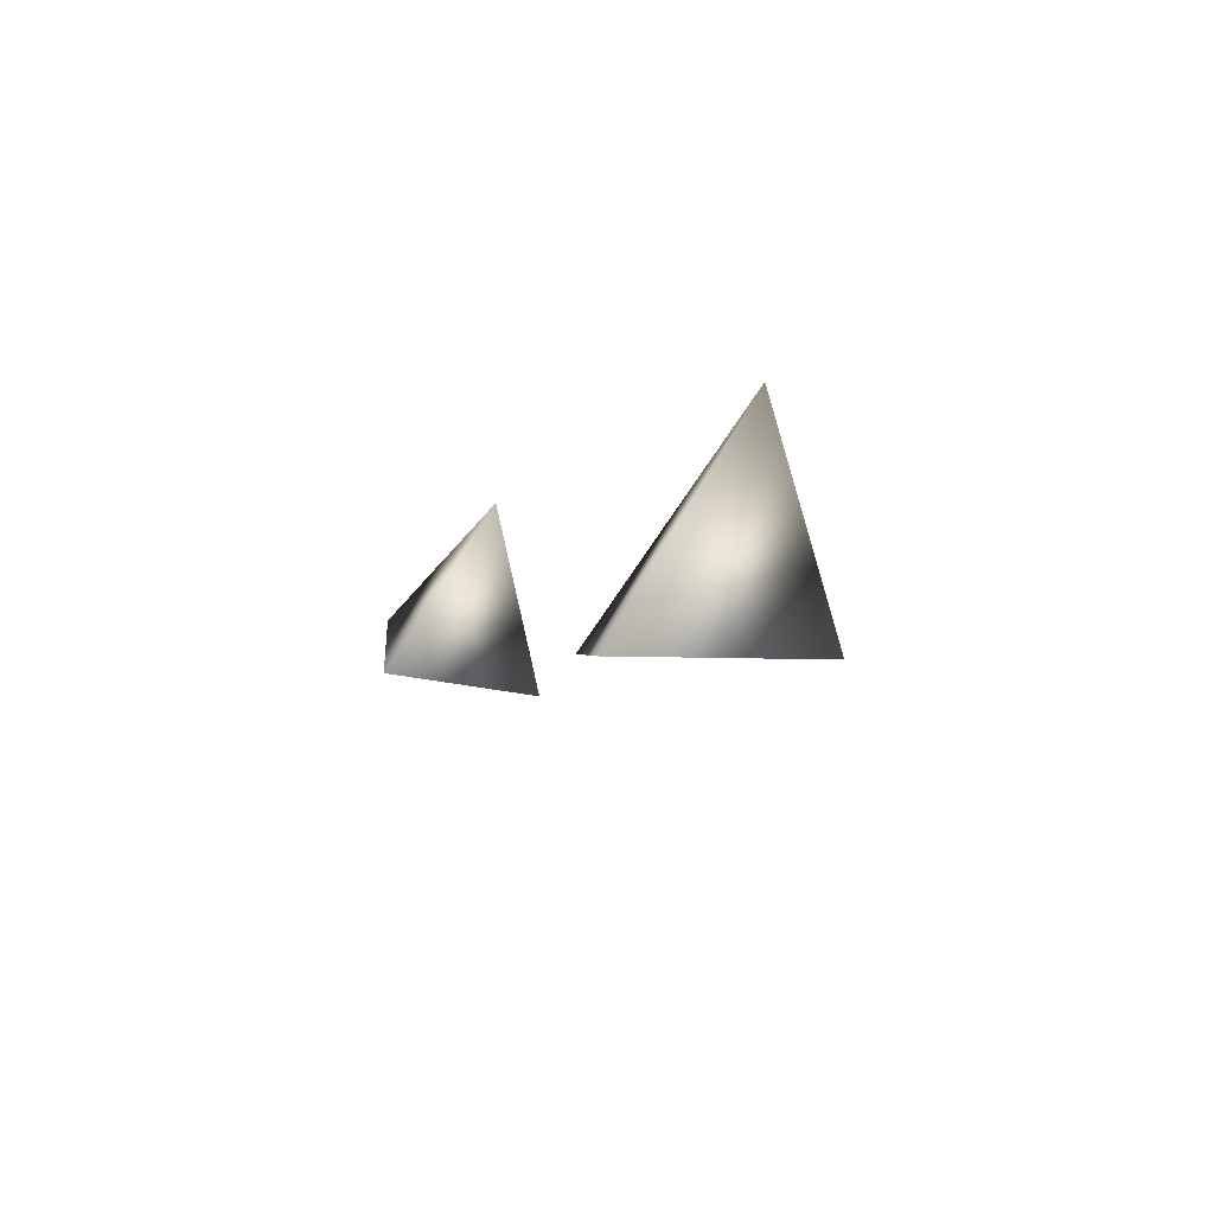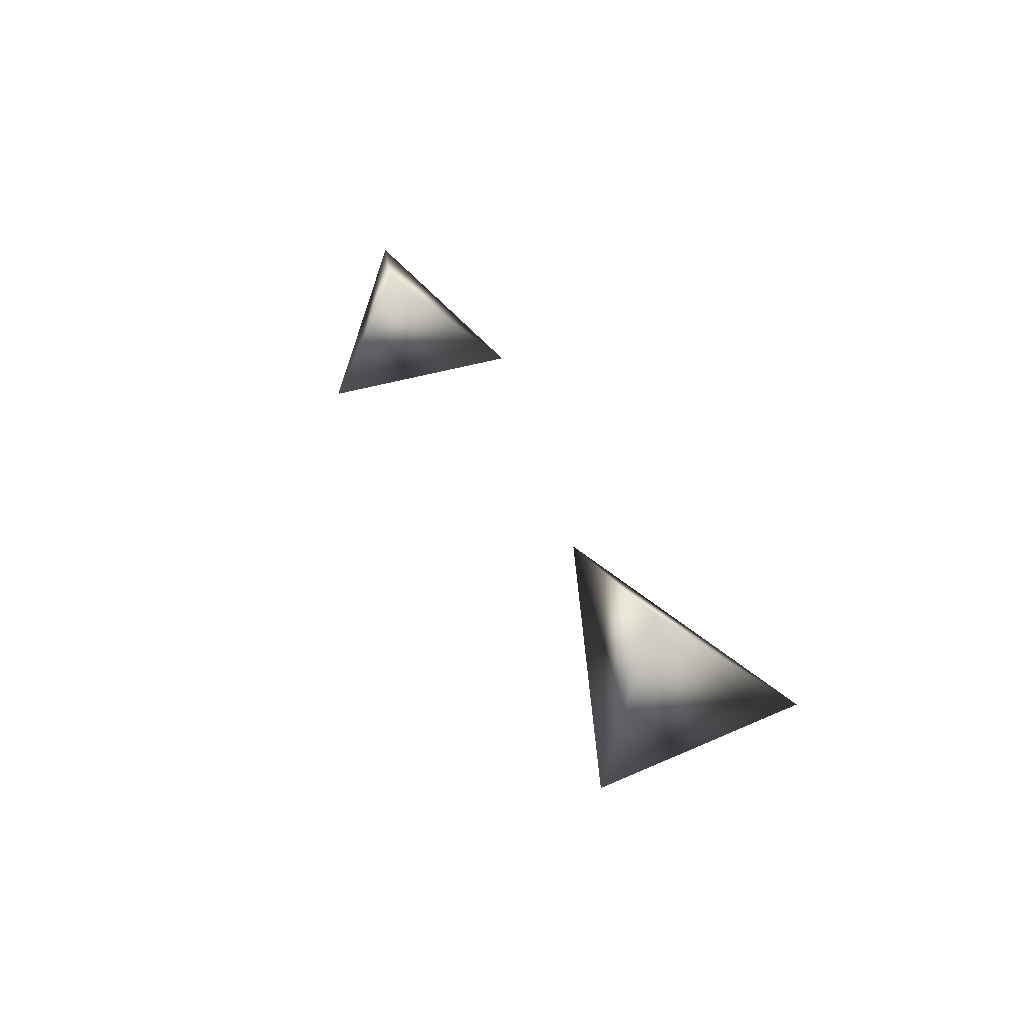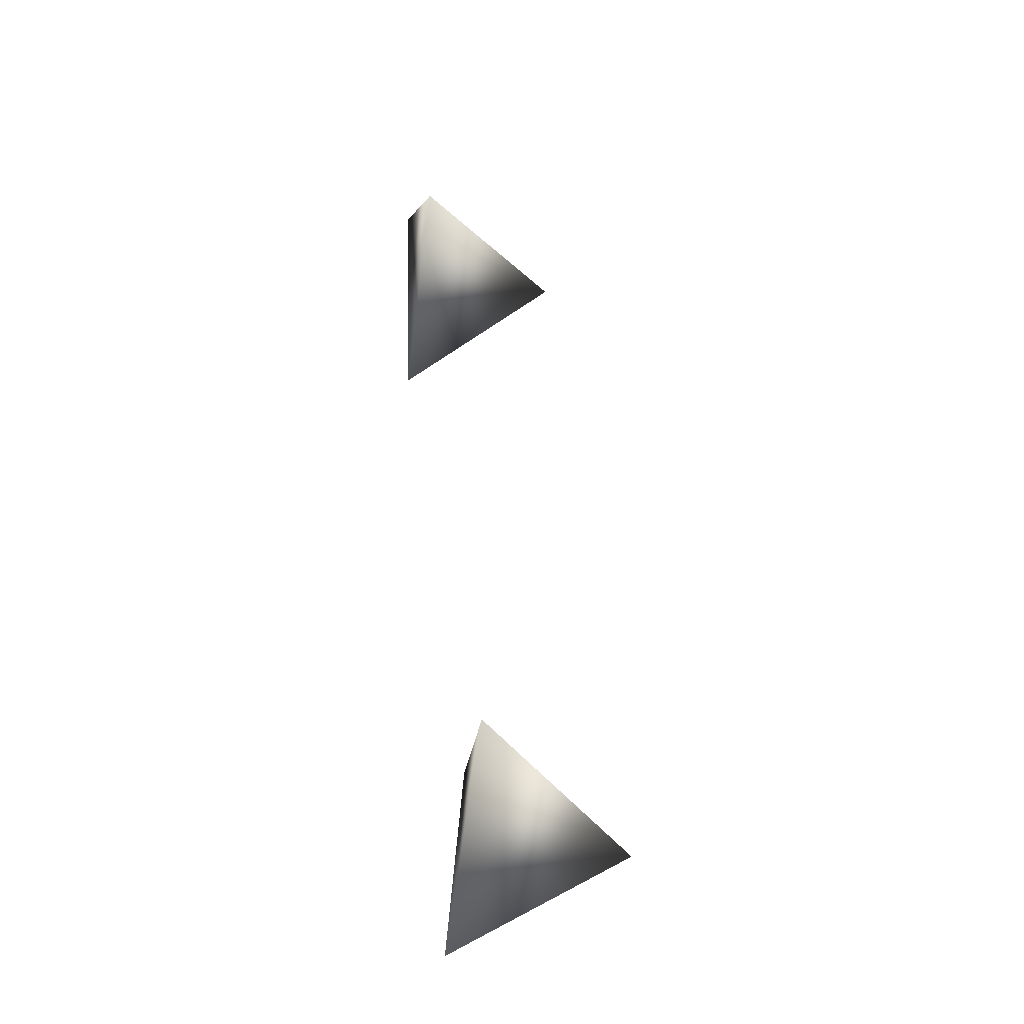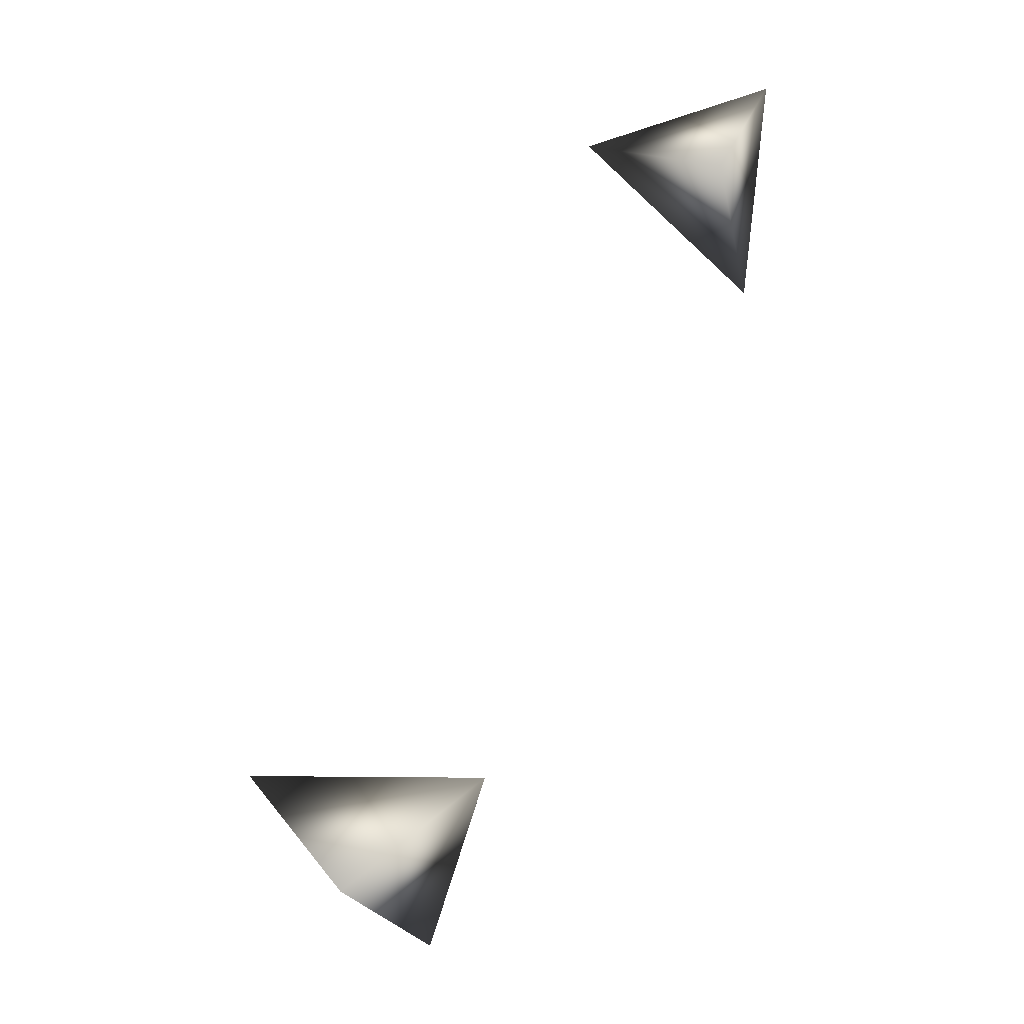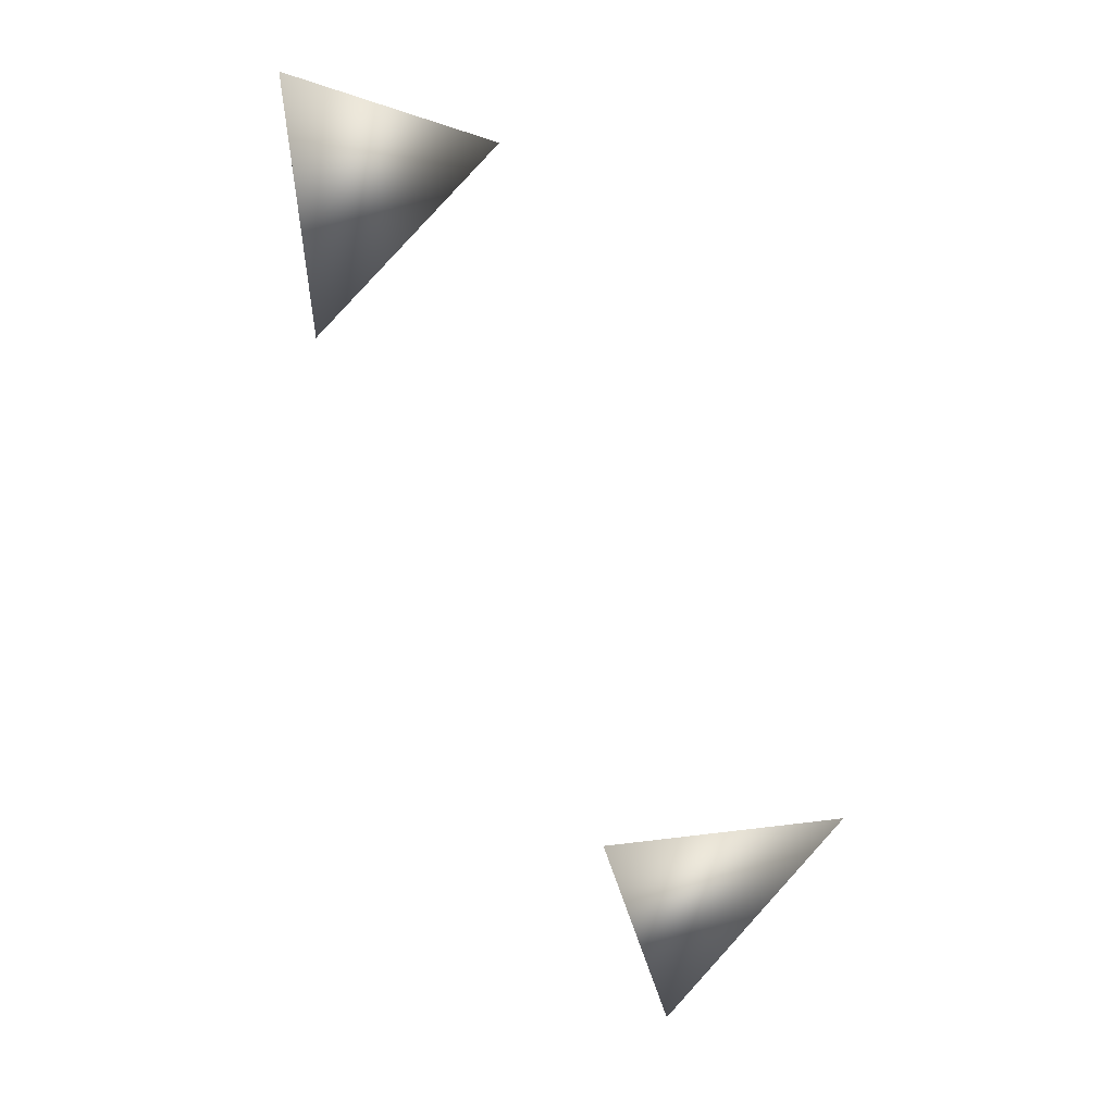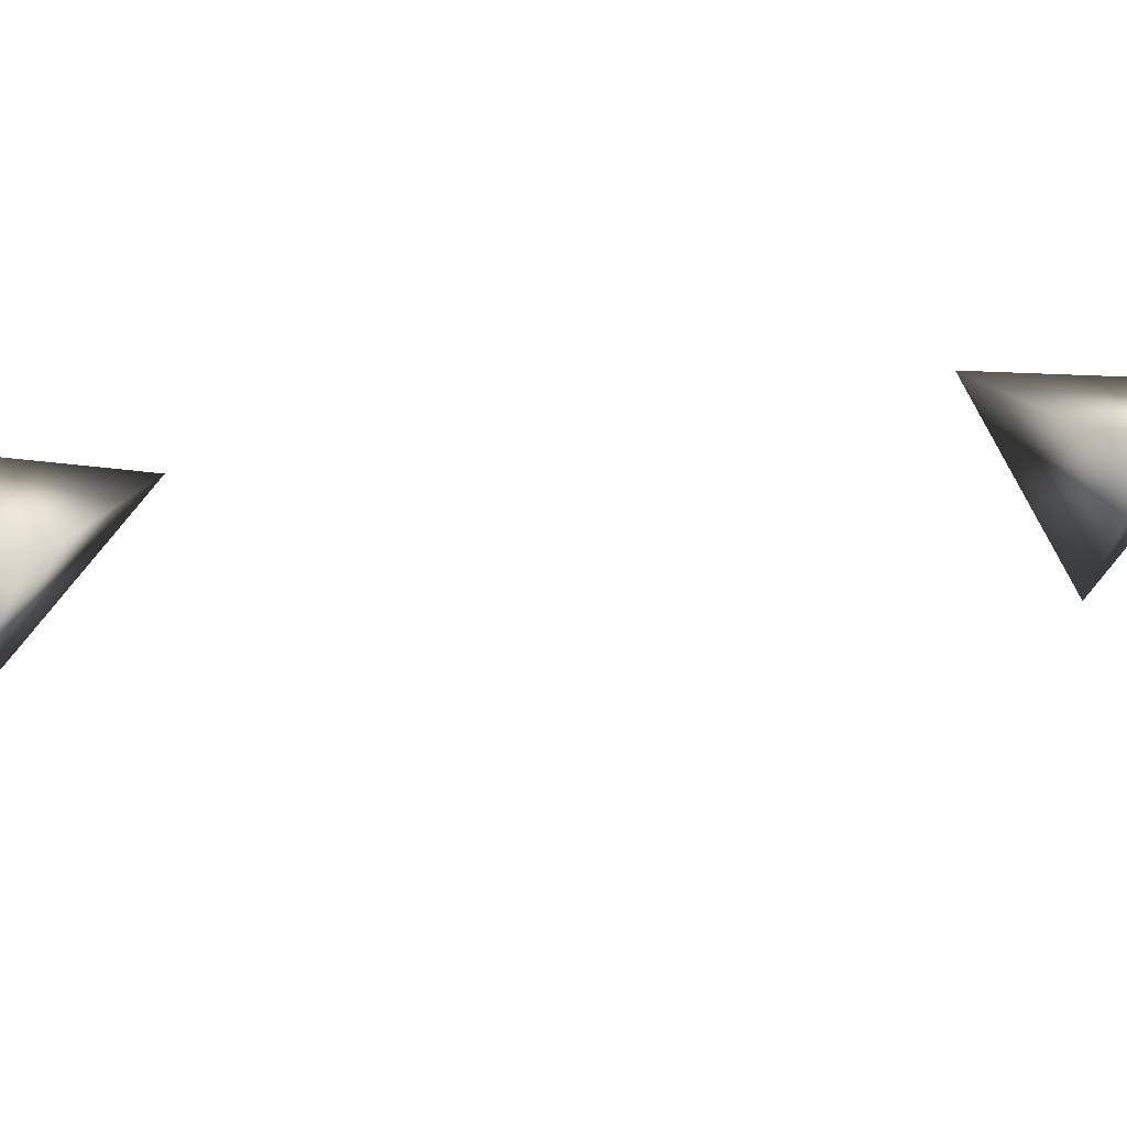
<metadata>
{"format":"obj","ext":"obj","renderer":"f3d","projection":"perspective","resolution":1024,"background":"white","views":[{"elev":-71.9,"azim":-129.1,"up":"+Z"},{"elev":-79.3,"azim":138.6,"up":"+Z"},{"elev":-17.9,"azim":-100.4,"up":"+Z"},{"elev":-1.5,"azim":-1.6,"up":"+Z"},{"elev":15.3,"azim":157.9,"up":"+Z"},{"elev":21.6,"azim":-76.7,"up":"+Y"}]}
</metadata>
<code>
v -0.1115 -0.3536 -0.0167
v -0.05165 -0.348 0.09417
v -0.08745 -0.348 0.128
v -0.1239 -0.348 -0.05543
v -0.1651 -0.3483 -0.0167
v -0.04635 -0.348 0.1416
v -0.1425 -0.3816 -0.03769
v -0.06134 -0.3816 0.117
f 7 5 4
f 7 4 1
f 1 5 7
f 1 4 5
f 2 6 8
f 8 6 3
f 8 3 2
f 2 3 6

</code>
